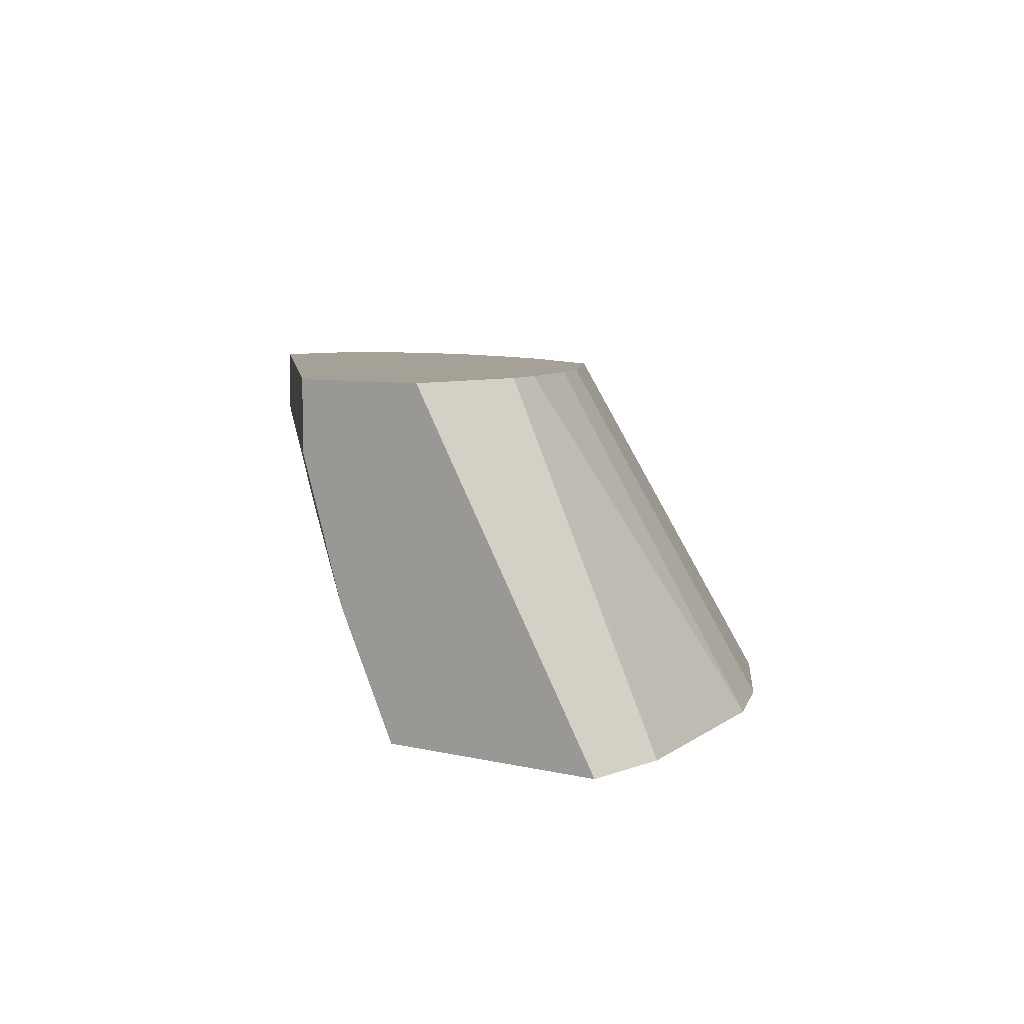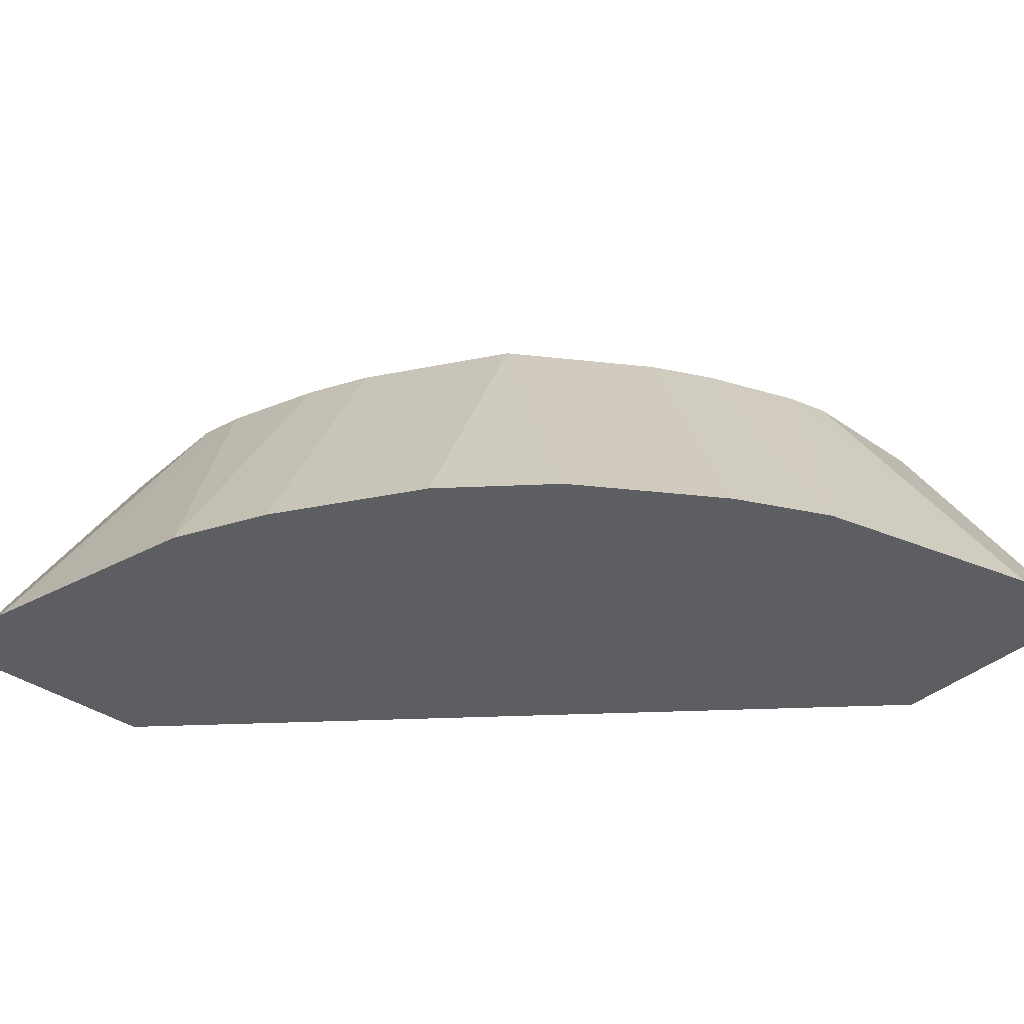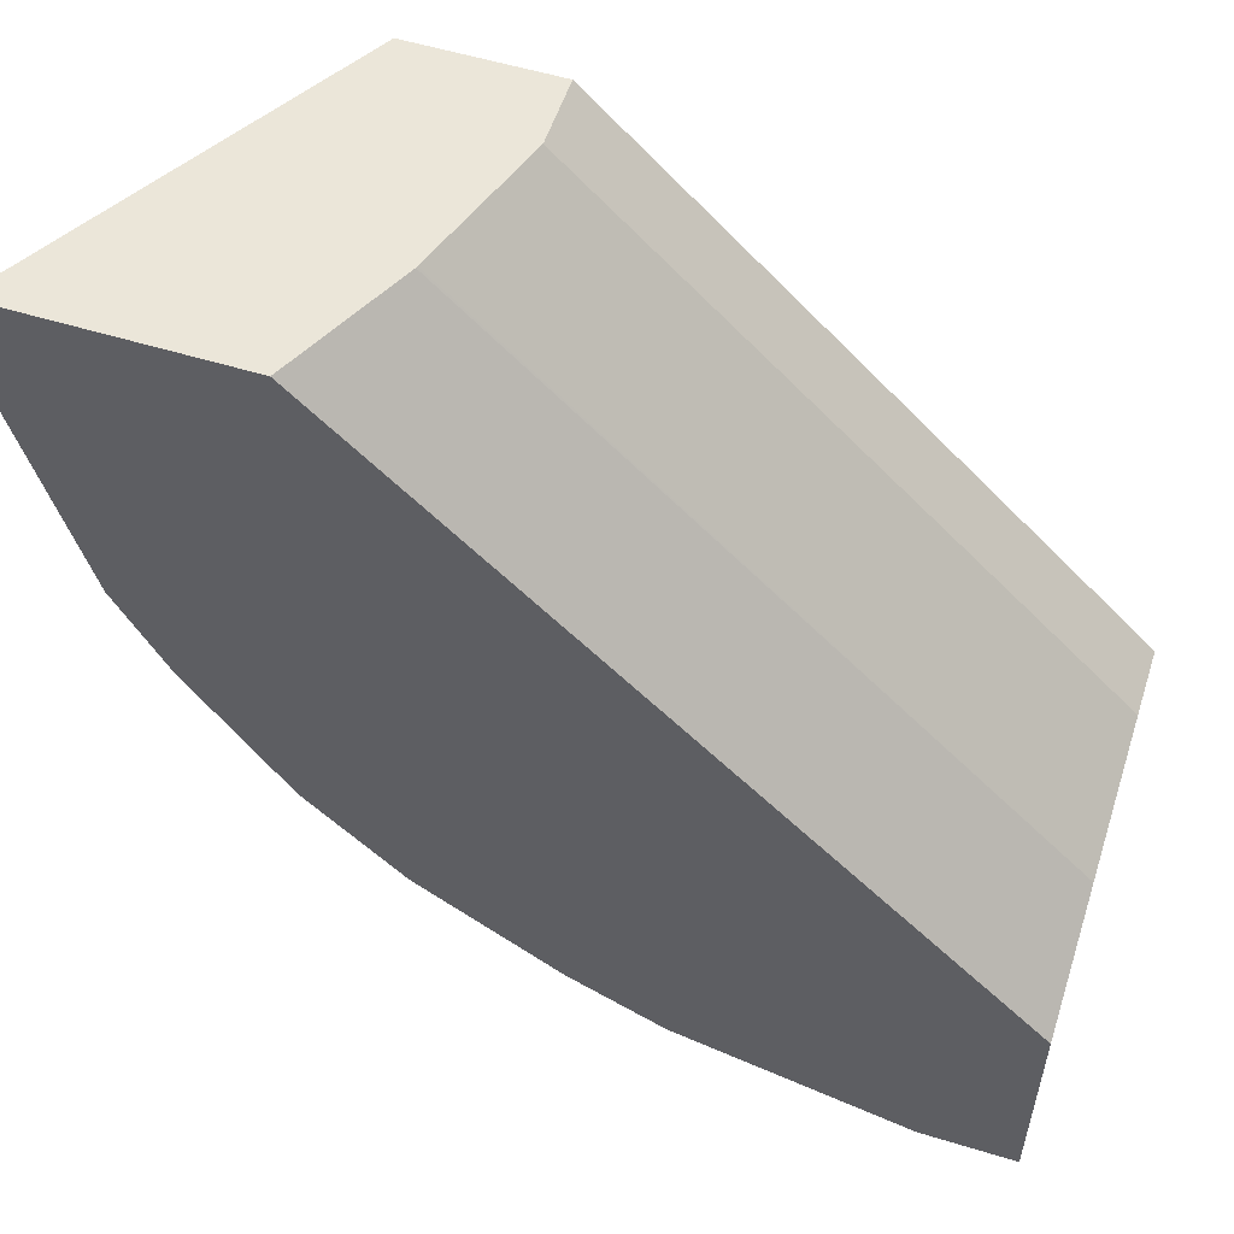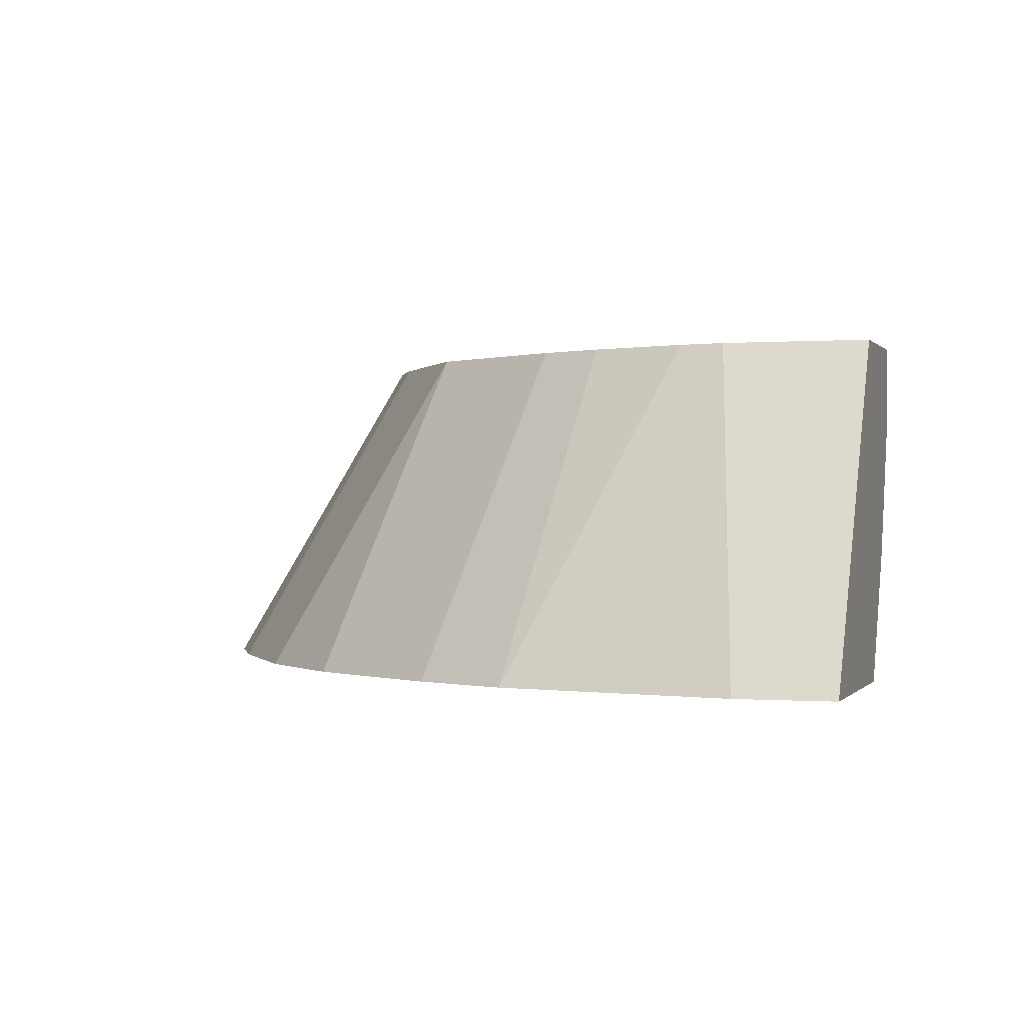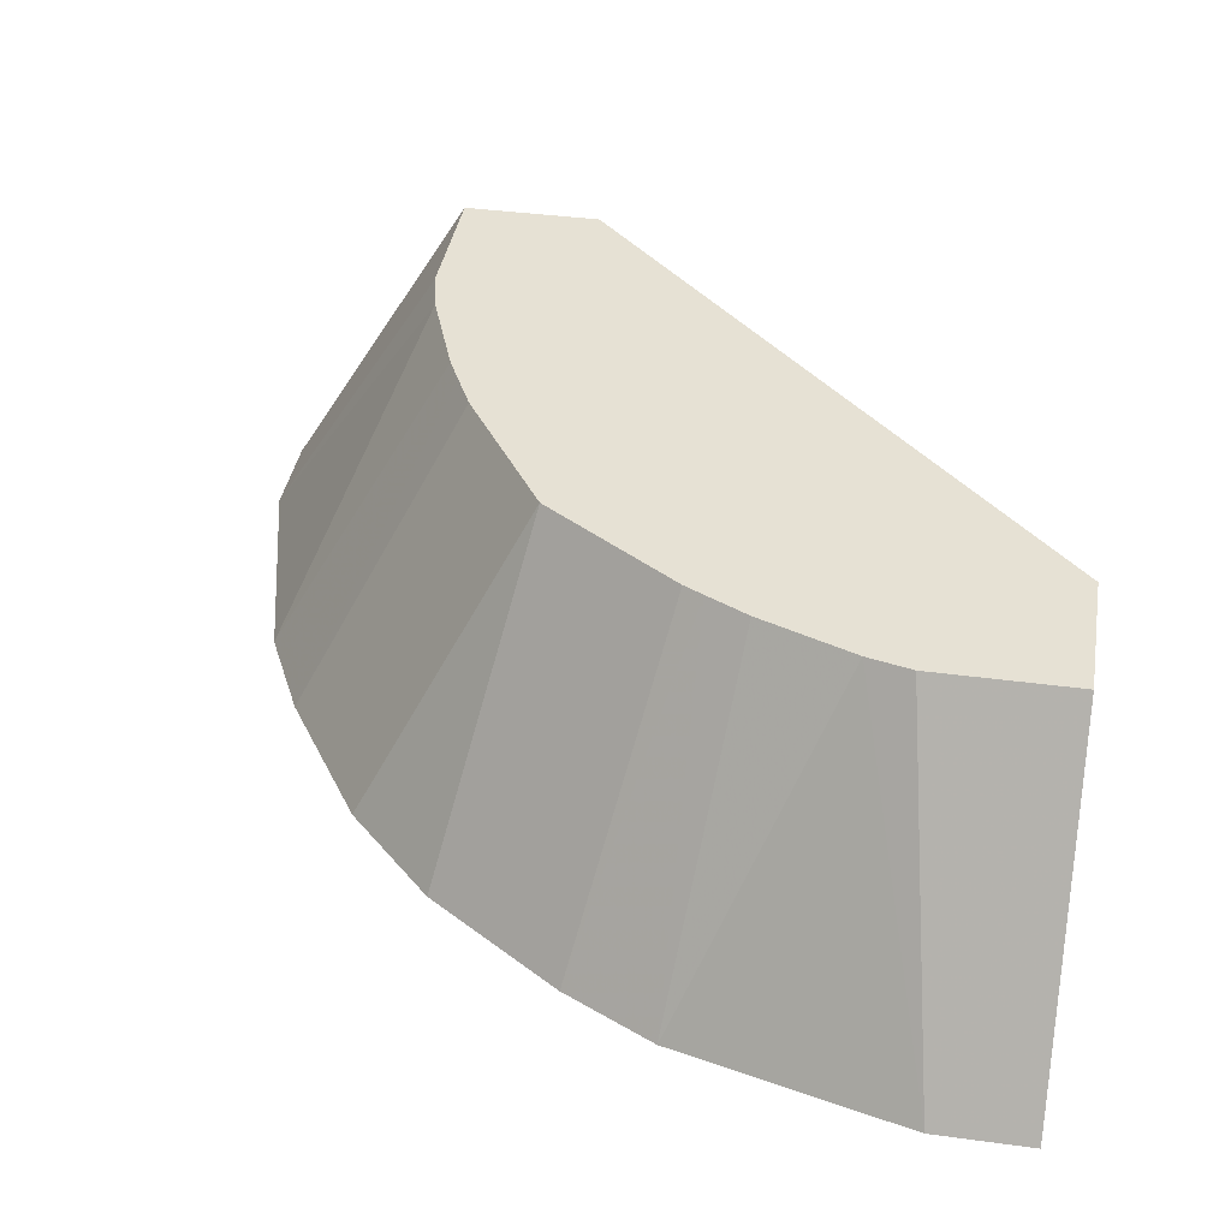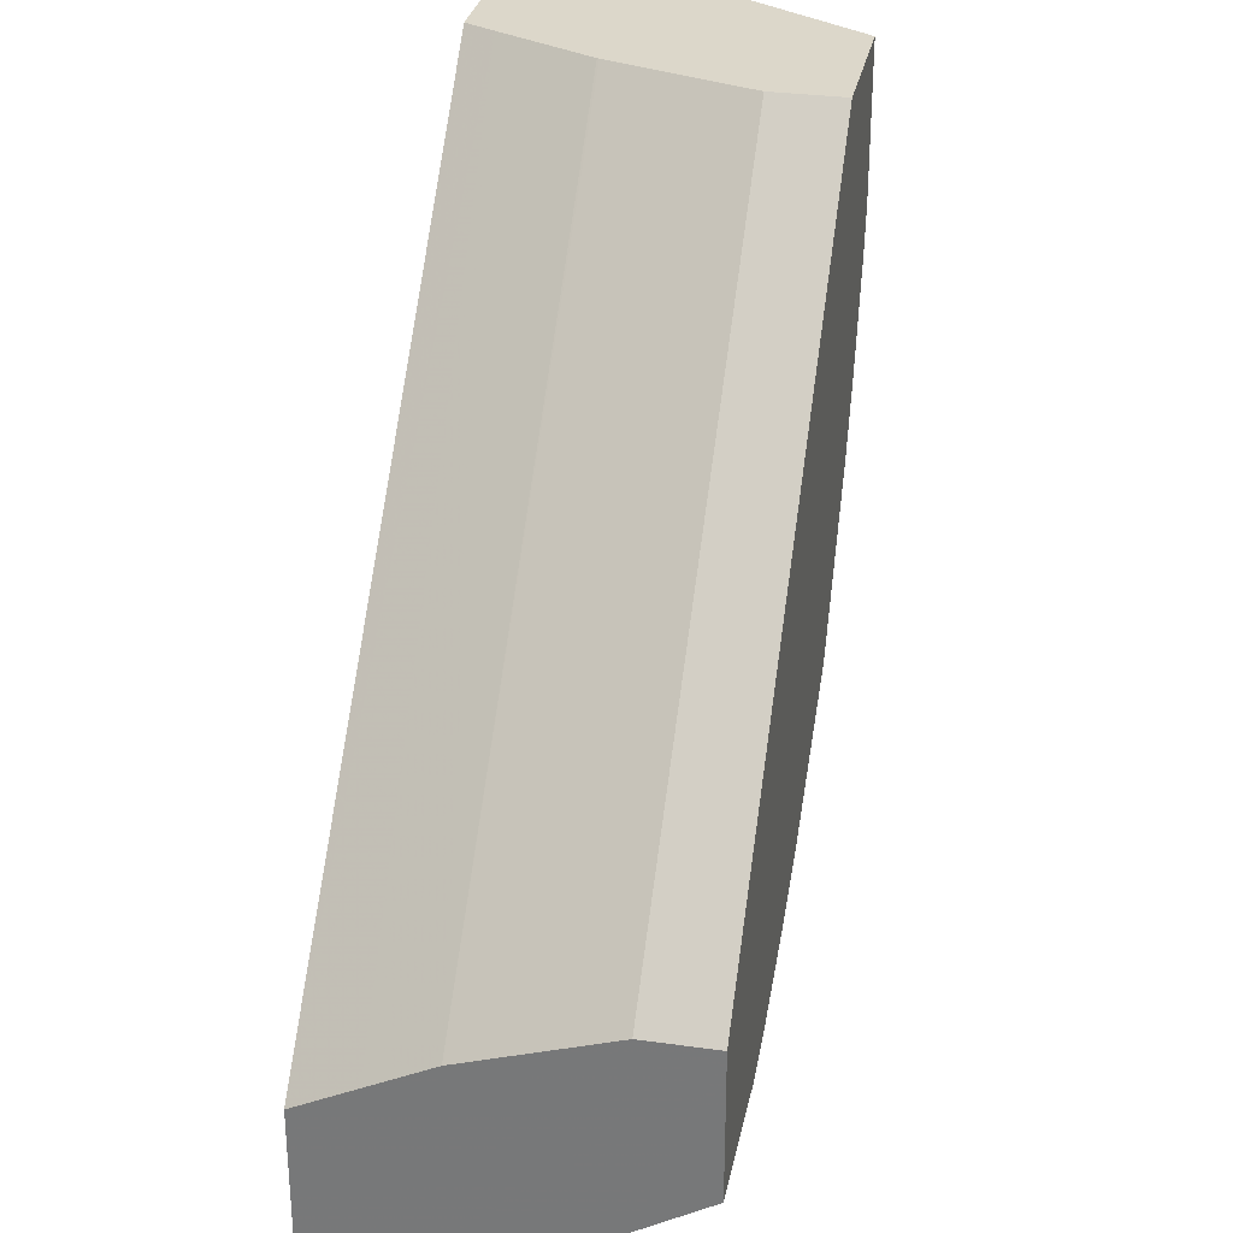
<metadata>
{"format":"obj","ext":"obj","renderer":"f3d","projection":"perspective","resolution":1024,"background":"white","views":[{"elev":6.0,"azim":128.4,"up":"+Y"},{"elev":-37.6,"azim":-131.8,"up":"+Y"},{"elev":55.2,"azim":17.9,"up":"+Z"},{"elev":0.0,"azim":-73.1,"up":"+Y"},{"elev":39.3,"azim":-80.4,"up":"+Y"},{"elev":30.6,"azim":101.4,"up":"+Z"}]}
</metadata>
<code>
v -8.978e-05 0.6239 -0.2051
v -8.978e-05 0.5968 -0.2051
v -8.978e-05 0.6239 -0.2611
v -0.2051 0.6239 0.0008343
v -8.978e-05 0.5967 -0.2052
v -0.2051 0.5968 0.0008343
v -8.978e-05 0.492 -0.3403
v -0.05596 0.6239 -0.2611
v -0.2611 0.6239 0.0008343
v -8.978e-05 0.5408 -0.2238
v -0.2235 0.5417 0.0008343
v -0.03732 0.492 -0.3403
v -8.978e-05 0.492 -0.2482
v -0.07364 0.6239 -0.2569
v -0.3403 0.492 0.0008343
v -0.2611 0.6239 -0.05596
v -8.978e-05 0.5159 -0.2362
v -0.2238 0.5409 0.0008343
v -0.2421 0.5036 0.0008343
v -0.0559 0.492 -0.3356
v -0.2479 0.492 0.0008343
v -0.1119 0.6239 -0.2424
v -0.1304 0.492 -0.317
v -0.1305 0.492 -0.317
v -0.3403 0.492 -0.03733
v -0.2569 0.6239 -0.07362
v -0.1221 0.6239 -0.2374
v -0.1678 0.492 -0.2983
v -0.3356 0.492 -0.05589
v -0.2424 0.6239 -0.1119
v -0.317 0.492 -0.1305
v -0.317 0.492 -0.1304
v -0.1368 0.6239 -0.23
v -0.2237 0.492 -0.261
v -0.1927 0.6239 -0.1927
v -0.234 0.6239 -0.1289
v -0.2983 0.492 -0.1678
v -0.261 0.492 -0.2237
v -0.23 0.6239 -0.1368
f 13 17 19
f 12 20 14
f 10 19 17
f 10 18 19
f 10 11 18
f 9 25 15
f 9 16 25
f 7 24 23
f 7 20 12
f 7 23 20
f 7 28 24
f 7 34 28
f 7 38 34
f 7 37 38
f 13 19 21
f 8 12 14
f 14 20 23
f 7 31 37
f 14 24 22
f 35 37 39
f 35 38 37
f 34 38 35
f 31 36 37
f 30 36 31
f 28 35 33
f 28 34 35
f 14 23 24
f 27 28 33
f 26 31 32
f 26 30 31
f 25 26 29
f 24 28 27
f 36 39 37
f 22 24 27
f 16 26 25
f 26 32 29
f 7 32 31
f 1 39 36
f 7 25 29
f 1 30 26
f 1 36 30
f 1 35 39
f 1 33 35
f 1 27 33
f 1 22 27
f 1 14 22
f 1 8 14
f 1 3 8
f 1 7 3
f 1 13 7
f 1 17 13
f 1 10 17
f 1 5 10
f 7 29 32
f 1 26 16
f 1 16 9
f 1 2 5
f 1 4 6
f 1 9 4
f 7 21 15
f 7 13 21
f 6 11 10
f 5 6 10
f 4 11 6
f 4 18 11
f 7 15 25
f 4 21 19
f 4 15 21
f 4 9 15
f 3 12 8
f 3 7 12
f 2 6 5
f 4 19 18
f 1 6 2

</code>
